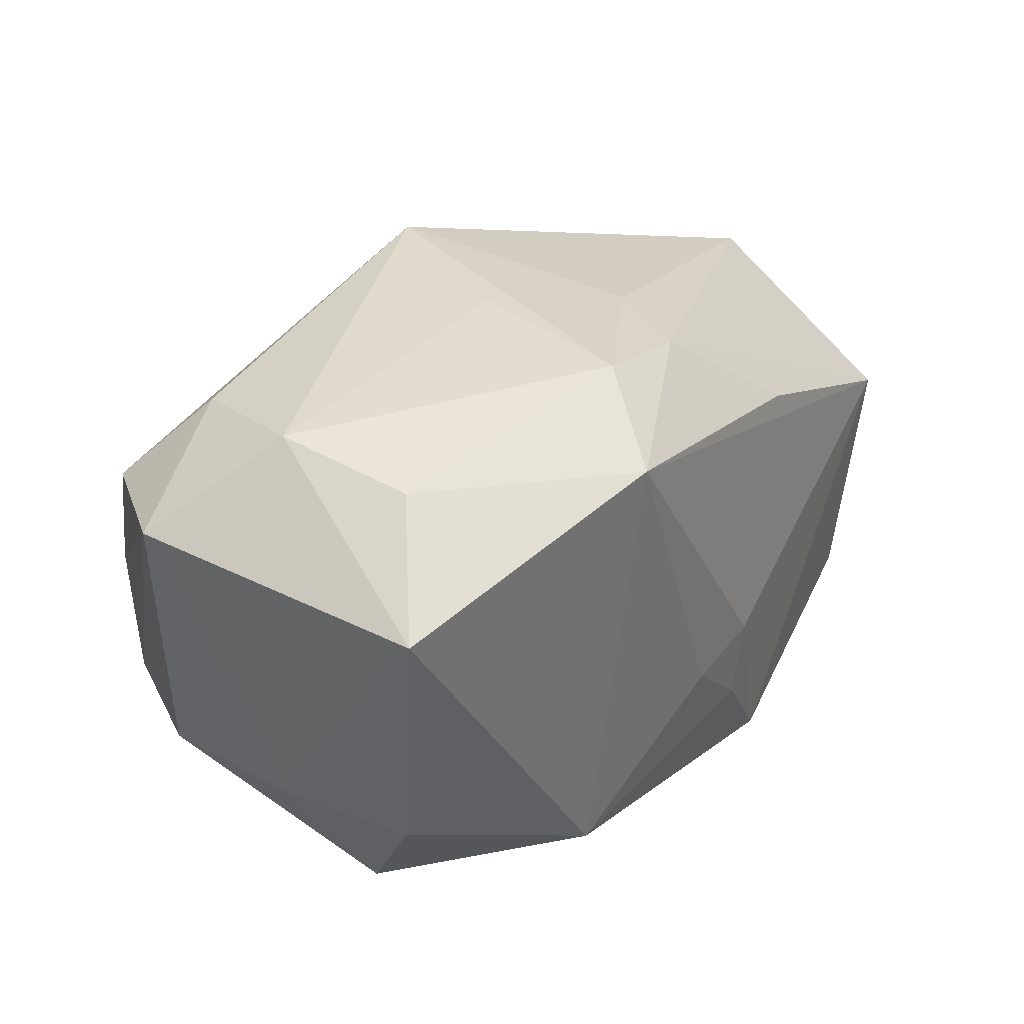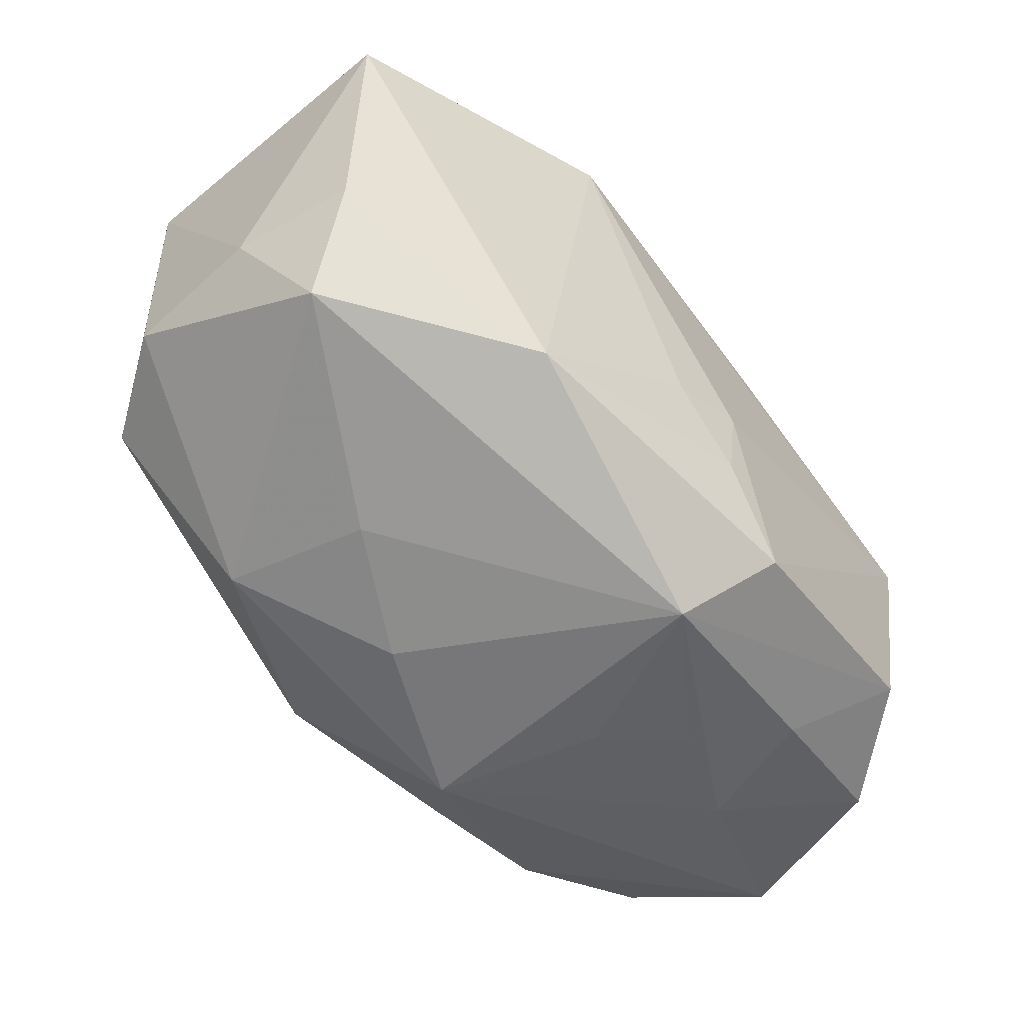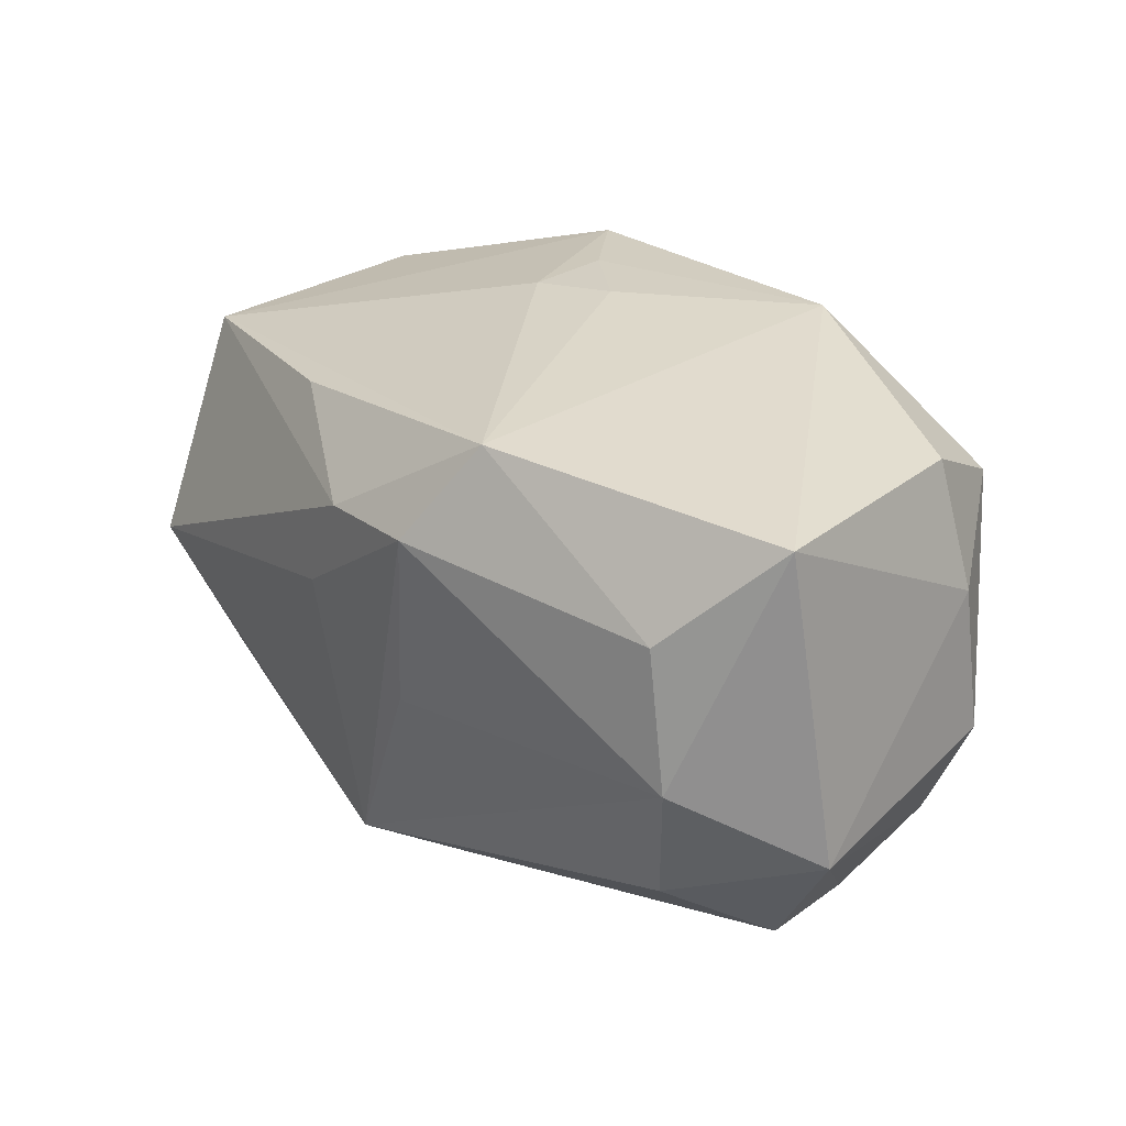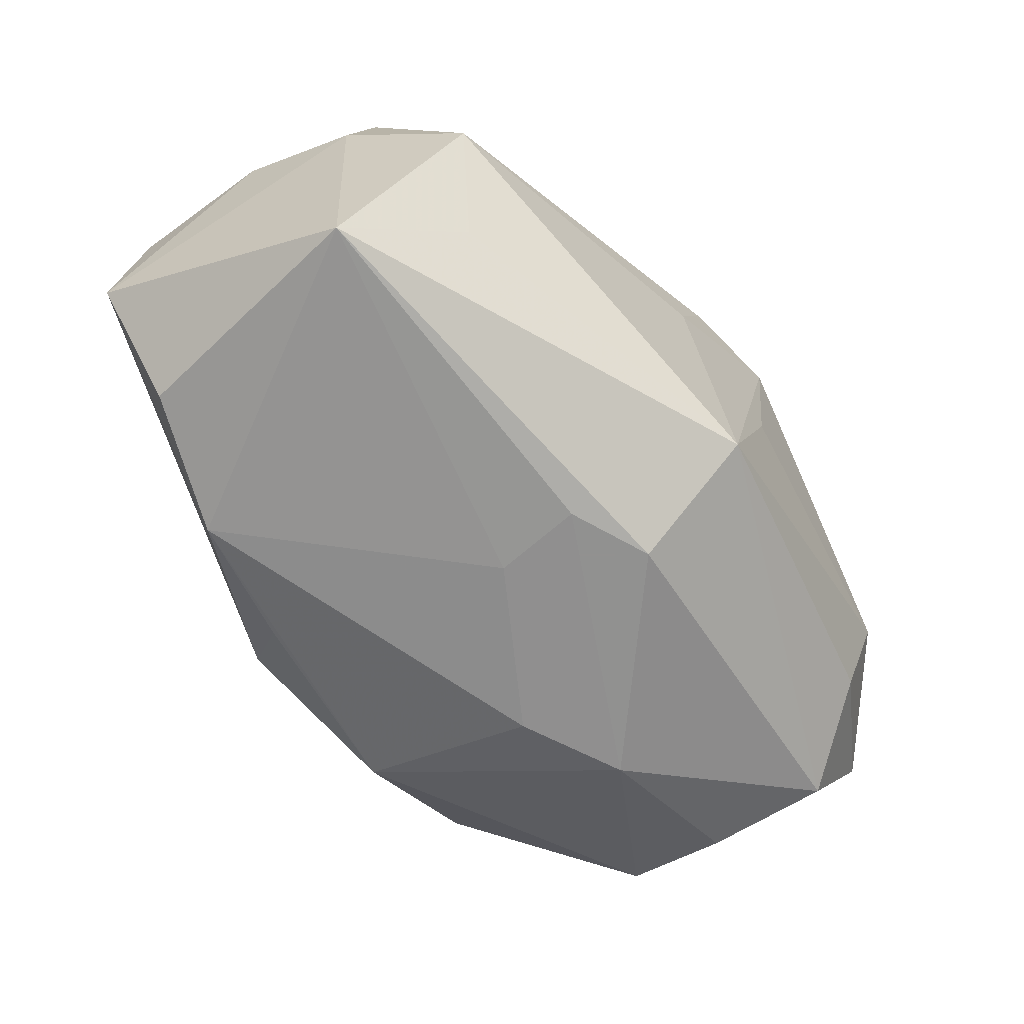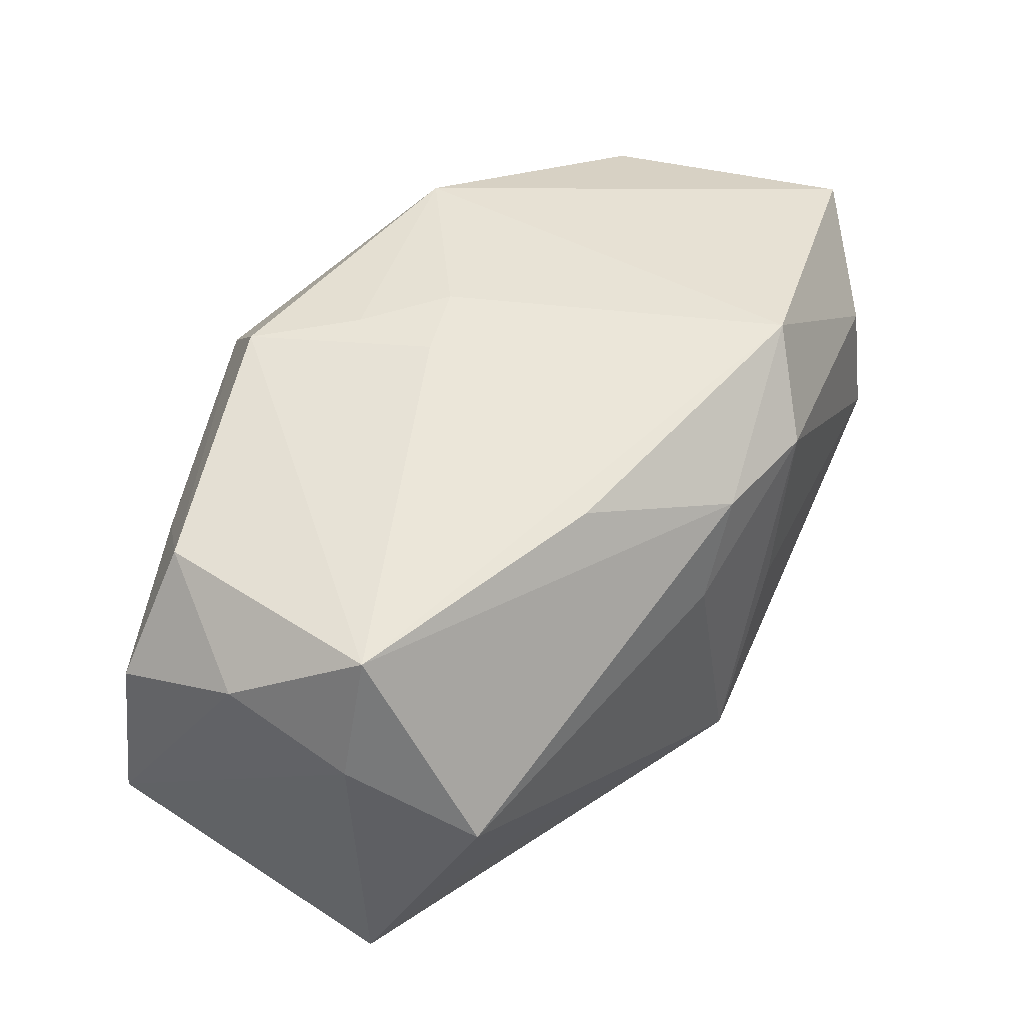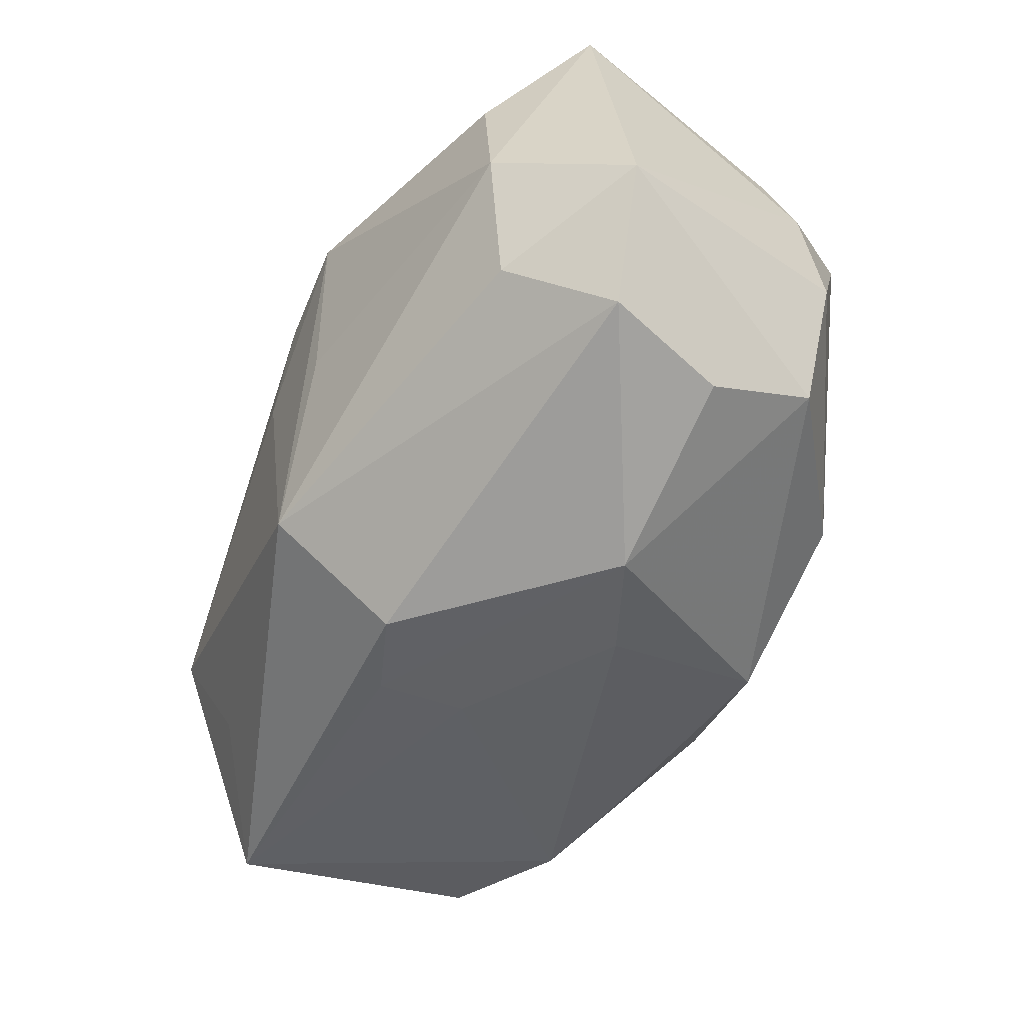
<metadata>
{"format":"obj","ext":"obj","renderer":"f3d","projection":"perspective","resolution":1024,"background":"white","views":[{"elev":38.2,"azim":-47.4,"up":"+Y"},{"elev":-53.0,"azim":-39.4,"up":"+Y"},{"elev":29.8,"azim":-142.3,"up":"+Z"},{"elev":-66.0,"azim":117.5,"up":"+Z"},{"elev":42.7,"azim":115.4,"up":"+Z"},{"elev":-48.9,"azim":-128.5,"up":"+Z"}]}
</metadata>
<code>
v -0.02675 0.003959 -0.0144
v -0.003482 0.02151 0.01231
v 0.02067 -0.01946 -0.0009319
v 0.004037 0.01938 0.01144
v 0.02019 -0.01827 0.007855
v 0.005525 -0.004061 0.01888
v 0.02654 -0.01341 0.01265
v 0.002537 0.01953 -0.01346
v -0.0321 0.0148 -0.004081
v -0.0321 -0.0032 -0.003073
v 0.004757 -0.01024 0.01877
v 0.006987 0.0188 0.004544
v -0.007475 -0.01901 -0.004475
v -0.01864 -0.01491 -0.009148
v 0.03006 0.003225 0.01221
v -0.03085 -0.002891 0.007175
v 0.009027 -0.01713 0.01791
v -0.01484 -0.01638 0.001336
v -6.335e-05 -0.005223 0.01927
v 0.007704 -0.02107 -3.426e-05
v 0.006083 -0.01662 -0.01672
v -0.02795 -0.003132 0.01575
v 0.01359 -0.02042 0.003534
v -0.007779 -0.003242 -0.01972
v 0.0005516 0.011 -0.01993
v 0.002574 -0.02067 -0.01149
v -0.008124 -0.0162 -0.01574
v 0.02939 0.01119 -0.002283
v 0.004223 0.001421 -0.01975
v -0.002341 0.02074 -0.0004276
v -0.007679 0.01821 0.01903
v 0.02557 -0.01461 -0.016
v 0.03237 -0.006102 0.007273
v 0.0309 0.002777 -0.01788
v 0.03211 -0.01654 -0.0078
v 0.01298 0.01175 0.01494
v -0.0285 0.01512 0.01733
v 0.01569 -0.01636 -0.01756
v -0.0236 0.02077 0.0009759
v 0.03138 -0.01551 0.004024
v -0.02193 0.01848 -0.008316
v 0.004464 -0.02159 0.01287
v -0.01273 -0.01286 0.01897
v -0.02191 0.02007 0.01066
v -0.02851 -0.003682 -0.01137
v 0.03221 0.002551 0.003097
v -0.01428 0.001458 -0.01993
v 0.02476 0.009398 -0.01093
v -0.02716 0.01266 -0.01267
v 0.005829 0.007609 -0.01993
v -0.02714 -0.01078 0.01162
f 35 26 38
f 8 41 39
f 17 43 42
f 3 26 35
f 13 26 42
f 47 27 45
f 42 43 51
f 35 38 32
f 21 26 27
f 27 38 21
f 21 38 26
f 24 27 47
f 24 38 27
f 7 17 42
f 42 26 20
f 26 3 20
f 43 17 11
f 11 19 43
f 47 45 1
f 10 51 16
f 18 13 42
f 42 51 18
f 10 45 14
f 14 51 10
f 14 18 51
f 14 45 27
f 13 18 14
f 27 26 14
f 26 13 14
f 35 32 34
f 34 32 38
f 34 25 8
f 37 43 31
f 43 19 31
f 44 39 37
f 44 2 39
f 37 31 44
f 44 31 2
f 4 31 36
f 2 31 4
f 8 39 30
f 30 2 8
f 39 2 30
f 42 3 5
f 5 7 42
f 23 3 42
f 42 20 23
f 23 20 3
f 17 7 15
f 7 33 15
f 36 31 15
f 15 4 36
f 28 4 15
f 9 45 10
f 9 1 45
f 10 16 9
f 9 16 37
f 9 39 41
f 37 39 9
f 37 16 22
f 22 16 51
f 22 43 37
f 22 51 43
f 8 28 48
f 48 34 8
f 28 34 48
f 38 24 29
f 29 34 38
f 8 2 12
f 2 4 12
f 12 28 8
f 12 4 28
f 35 34 46
f 46 33 35
f 46 34 28
f 28 15 46
f 46 15 33
f 40 3 35
f 40 5 3
f 7 5 40
f 35 33 40
f 40 33 7
f 6 15 31
f 19 11 6
f 6 31 19
f 6 11 17
f 17 15 6
f 49 9 41
f 1 9 49
f 49 41 8
f 8 25 49
f 49 25 47
f 47 1 49
f 25 34 50
f 34 29 50
f 47 25 50
f 50 24 47
f 50 29 24

</code>
